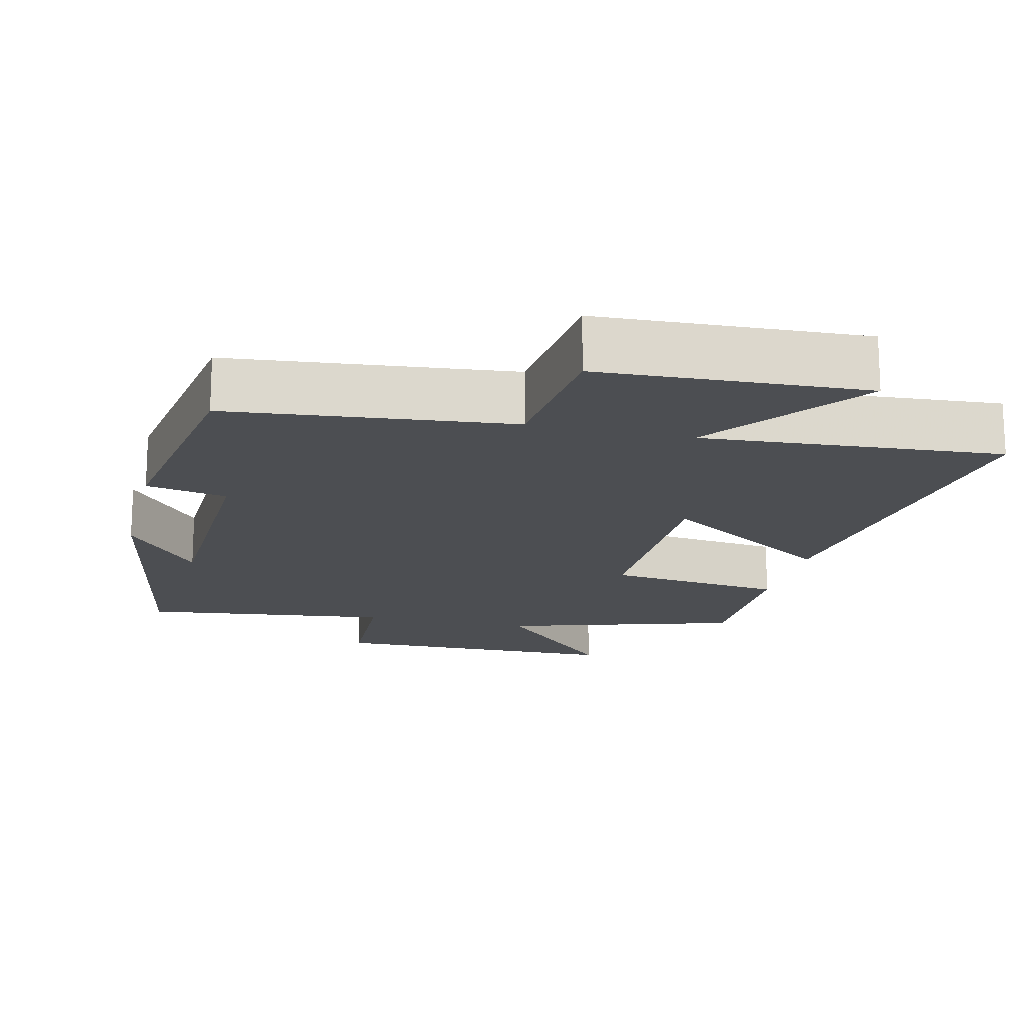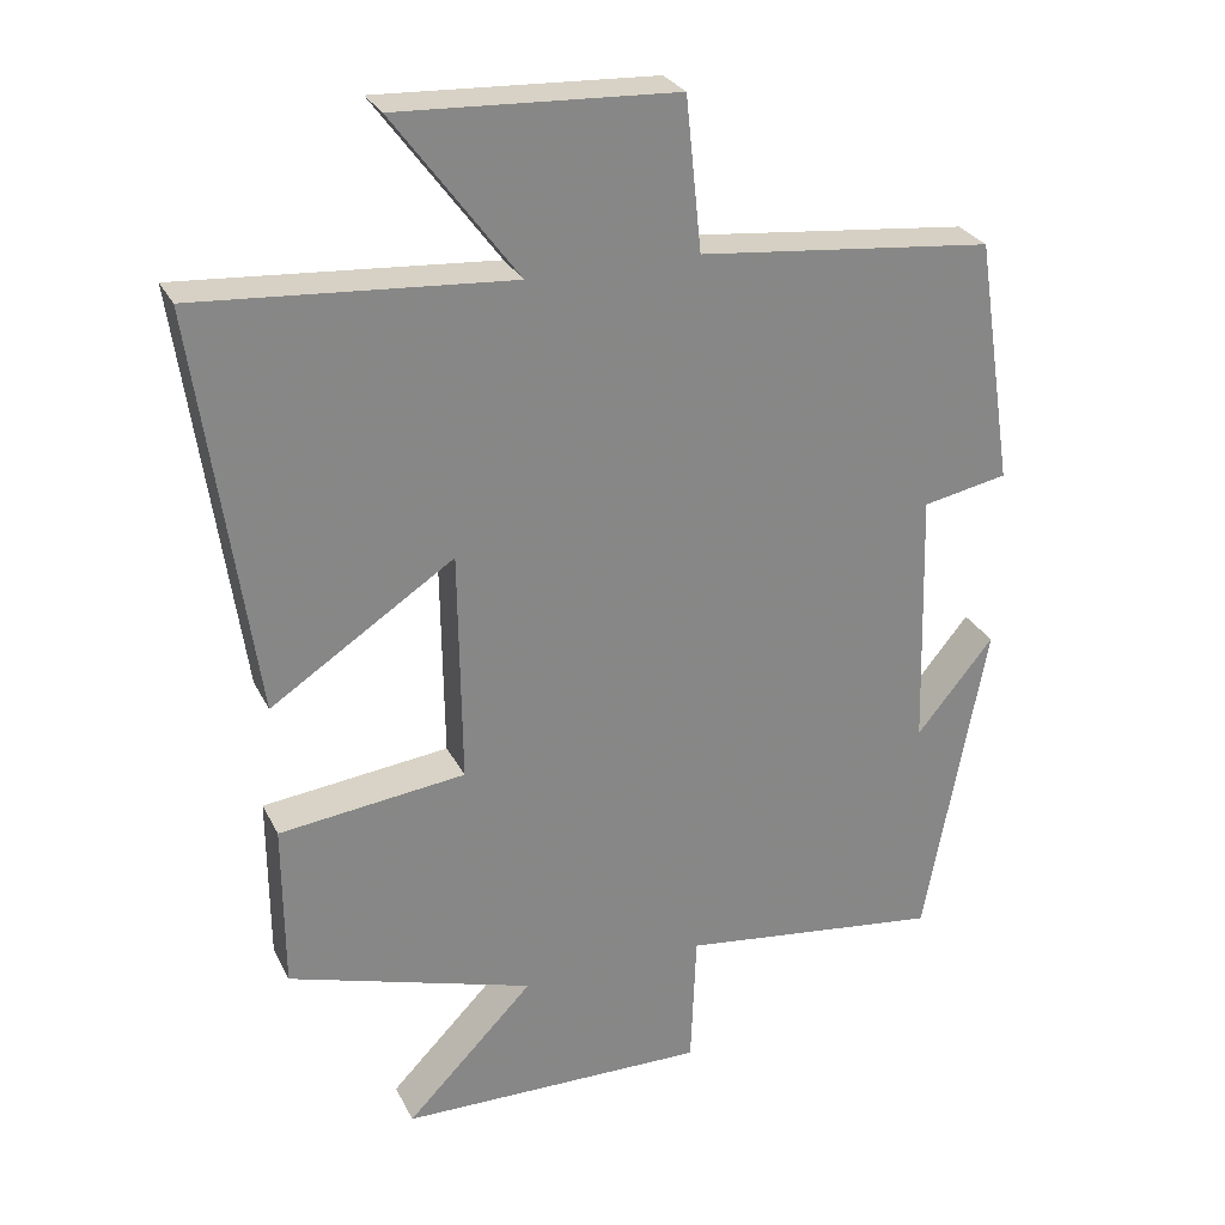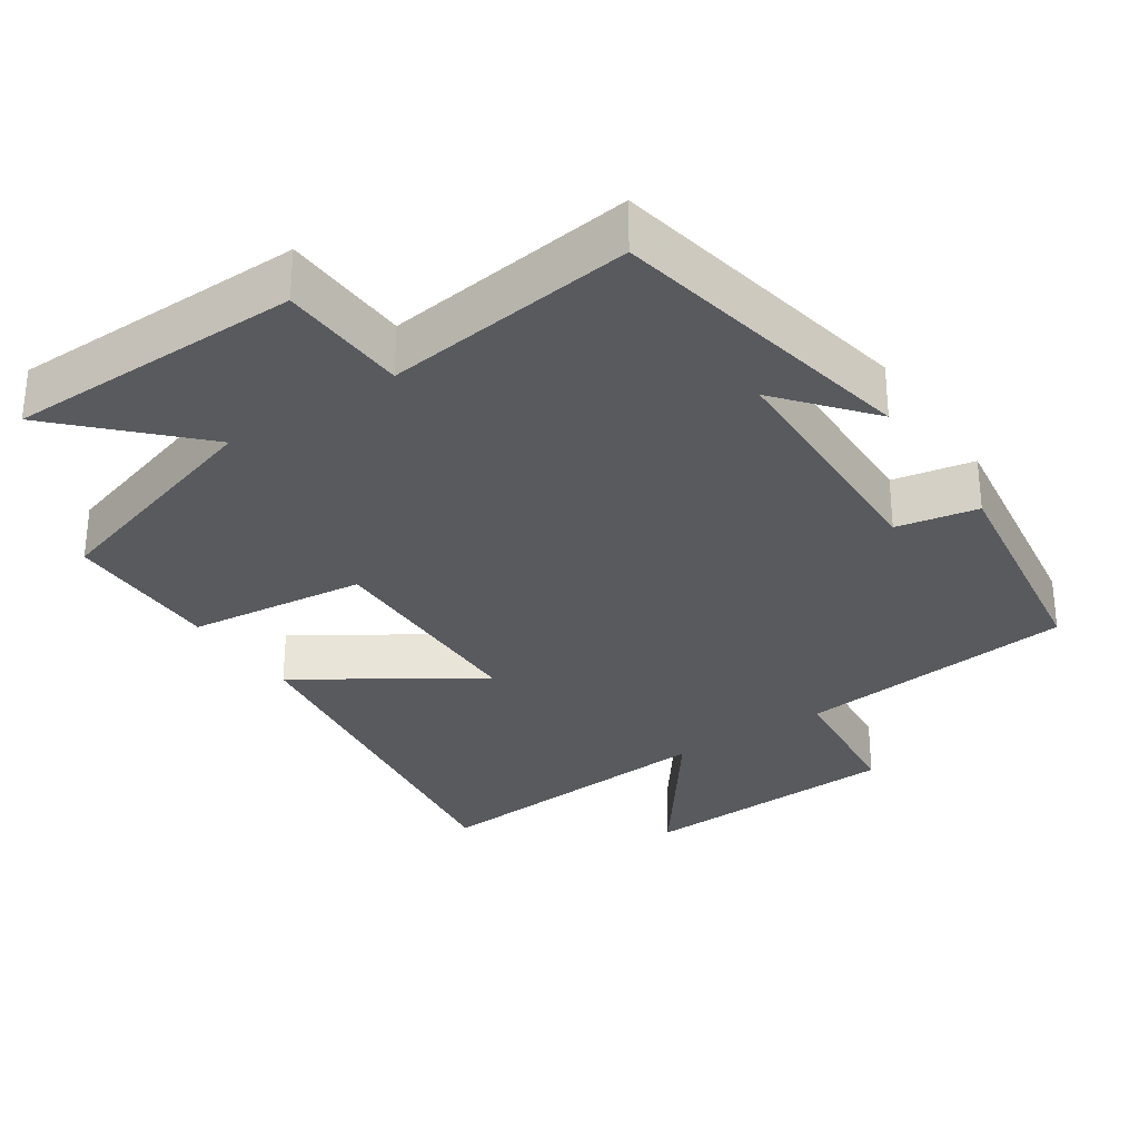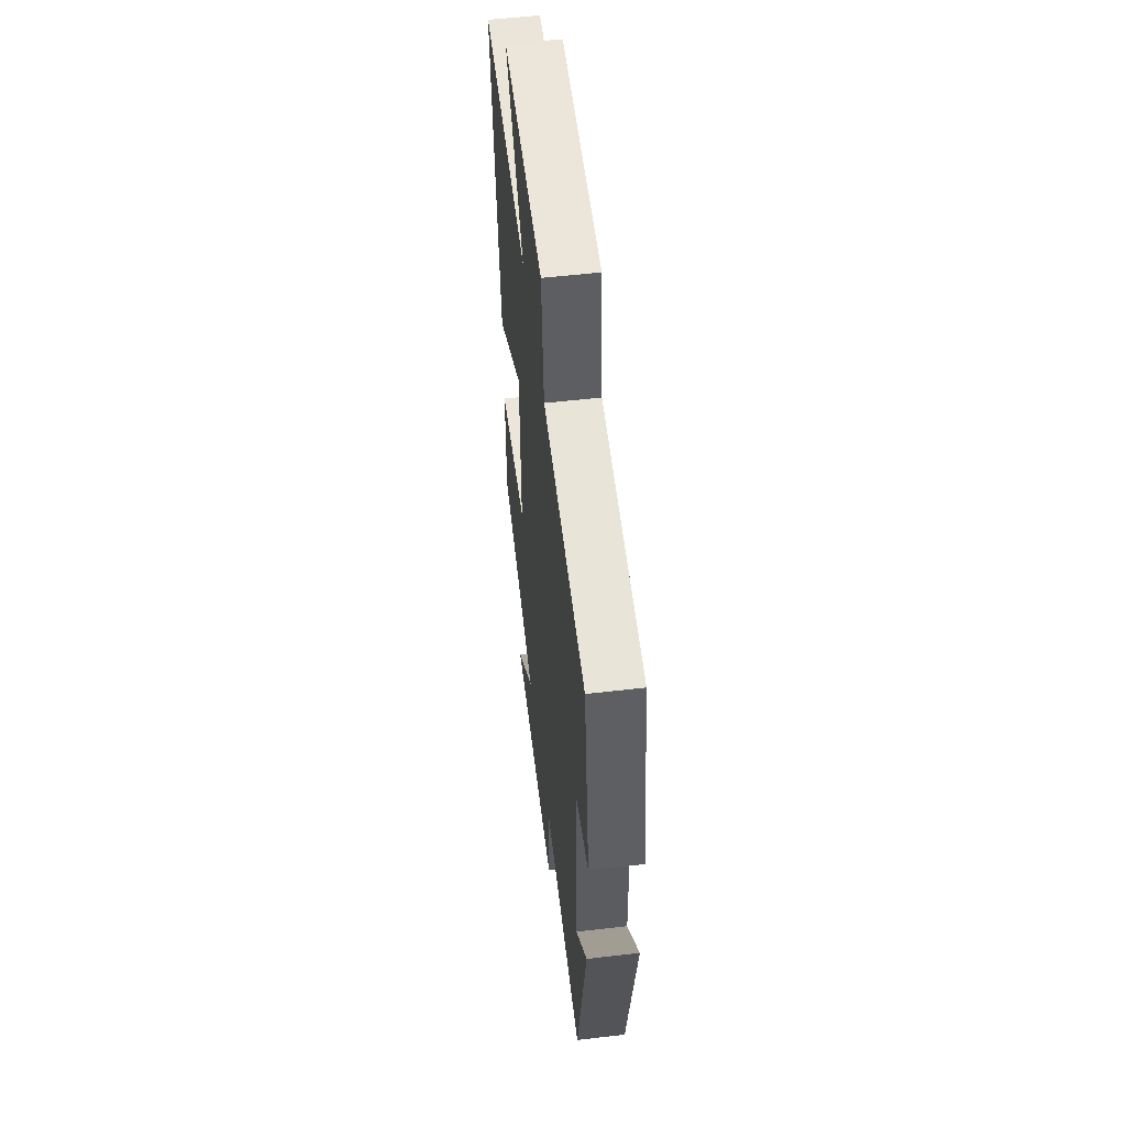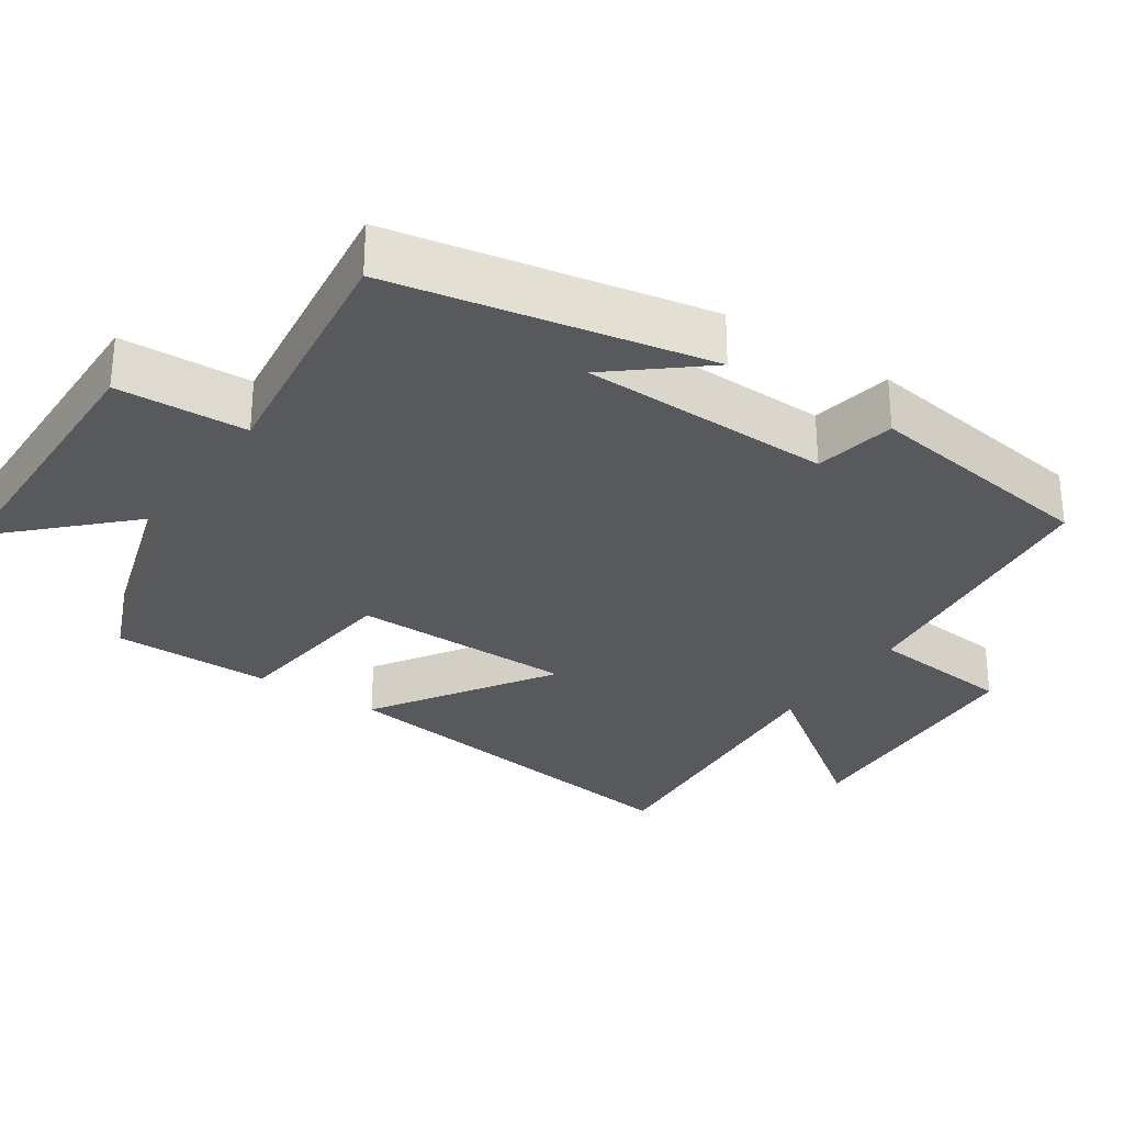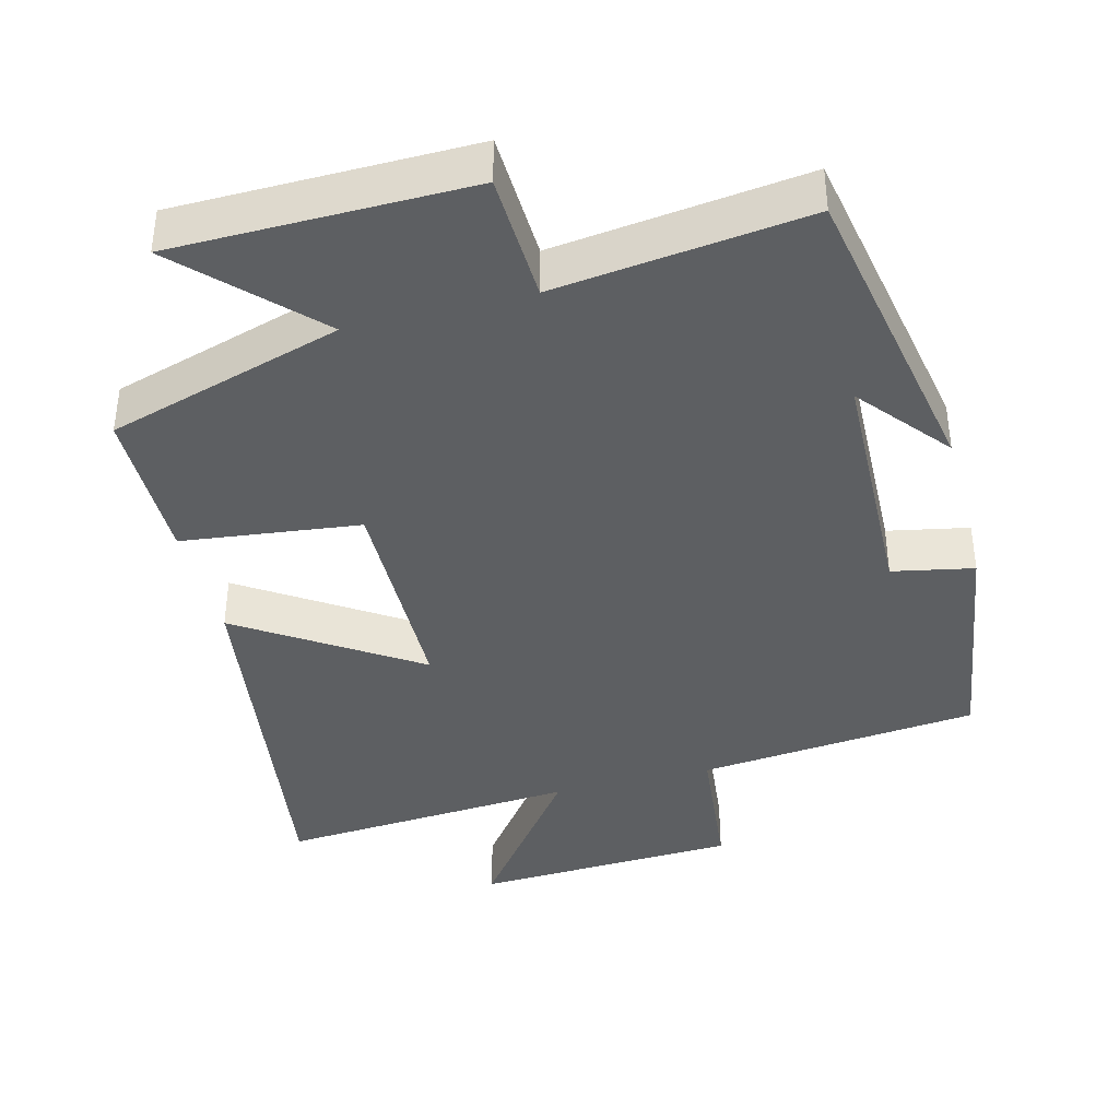
<metadata>
{"format":"obj","ext":"obj","renderer":"f3d","projection":"perspective","resolution":1024,"background":"white","views":[{"elev":-17.0,"azim":-13.5,"up":"+Y"},{"elev":27.9,"azim":157.9,"up":"+Z"},{"elev":-30.6,"azim":-146.0,"up":"+Y"},{"elev":54.9,"azim":-97.0,"up":"+Z"},{"elev":-29.5,"azim":-123.7,"up":"+Y"},{"elev":-39.5,"azim":-165.6,"up":"+Y"}]}
</metadata>
<code>
v 0.499 0.07 -0.401
v 0.174 0.07 -0.5
v 0.343 0.07 -0.673
v -0.065 0.07 -0.679
v -0.072 0.07 -0.5
v -0.419 0.07 -0.544
v -0.5 0.07 -0.111
v -0.398 0.07 -0.235
v -0.388 0.07 0.111
v -0.5 0.07 0.133
v -0.45 0.07 0.459
v -0.061 0.07 0.5
v -0.04 0.07 0.701
v 0.326 0.07 0.719
v 0.163 0.07 0.5
v 0.576 0.07 0.531
v 0.5 0.07 -0.003
v 0.258 0.07 0.156
v 0.254 0.07 -0.152
v 0.5 0.07 -0.181
v 0.499 0 -0.401
v 0.174 0 -0.5
v 0.343 0 -0.673
v -0.065 0 -0.679
v -0.072 0 -0.5
v -0.419 0 -0.544
v -0.5 0 -0.111
v -0.398 0 -0.235
v -0.388 0 0.111
v -0.5 0 0.133
v -0.45 0 0.459
v -0.061 0 0.5
v -0.04 0 0.701
v 0.326 0 0.719
v 0.163 0 0.5
v 0.576 0 0.531
v 0.5 0 -0.003
v 0.258 0 0.156
v 0.254 0 -0.152
v 0.5 0 -0.181
f 19 20 1 2
f 18 19 2
f 15 16 17 18
f 15 18 2
f 12 13 14 15
f 11 12 15
f 10 11 15
f 9 10 15
f 8 9 15 2
f 6 7 8
f 5 6 8
f 5 8 2 3
f 3 4 5
f 22 21 40 39
f 22 39 38
f 38 37 36 35
f 22 38 35
f 35 34 33 32
f 35 32 31
f 35 31 30
f 35 30 29
f 22 35 29 28
f 28 27 26
f 28 26 25
f 23 22 28 25
f 25 24 23
f 1 21 22 2
f 2 22 23 3
f 3 23 24 4
f 4 24 25 5
f 5 25 26 6
f 6 26 27 7
f 7 27 28 8
f 8 28 29 9
f 9 29 30 10
f 10 30 31 11
f 11 31 32 12
f 12 32 33 13
f 13 33 34 14
f 14 34 35 15
f 15 35 36 16
f 16 36 37 17
f 17 37 38 18
f 18 38 39 19
f 19 39 40 20
f 20 40 21 1

</code>
